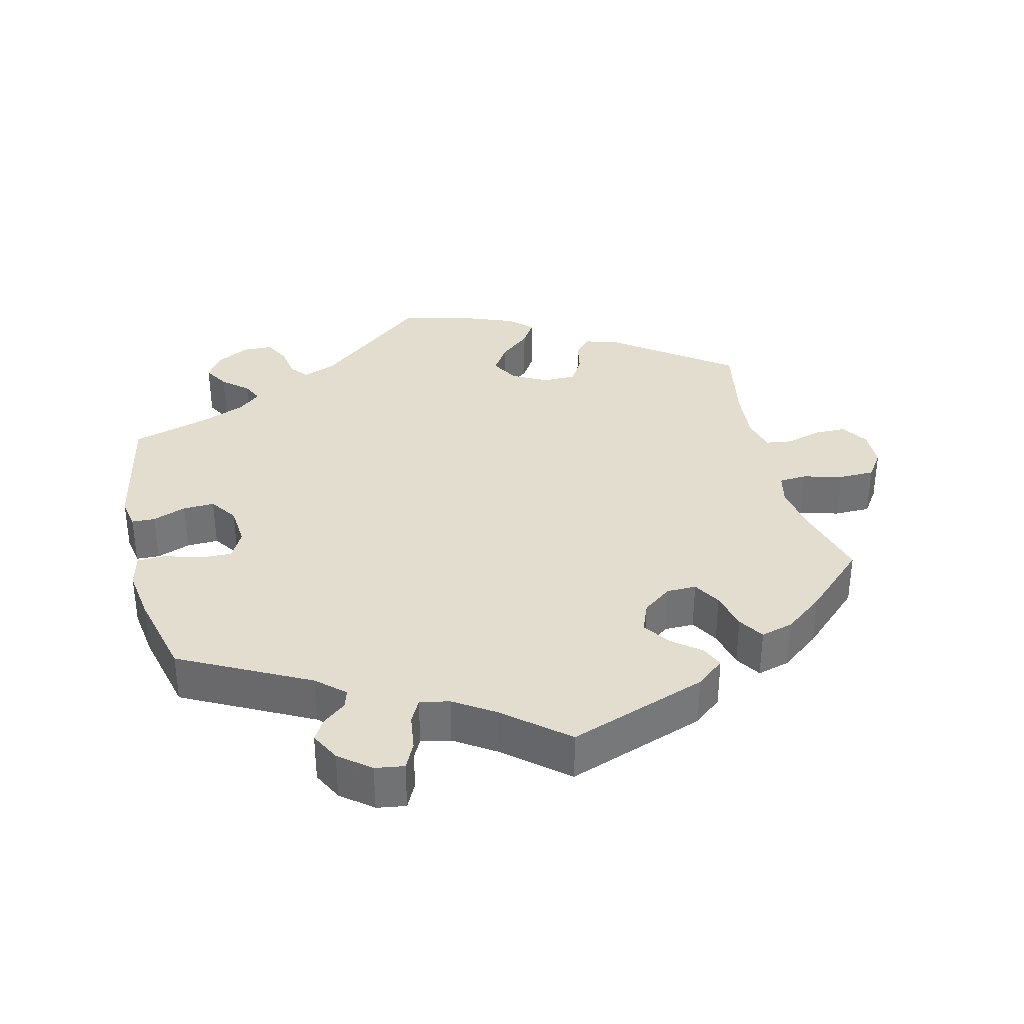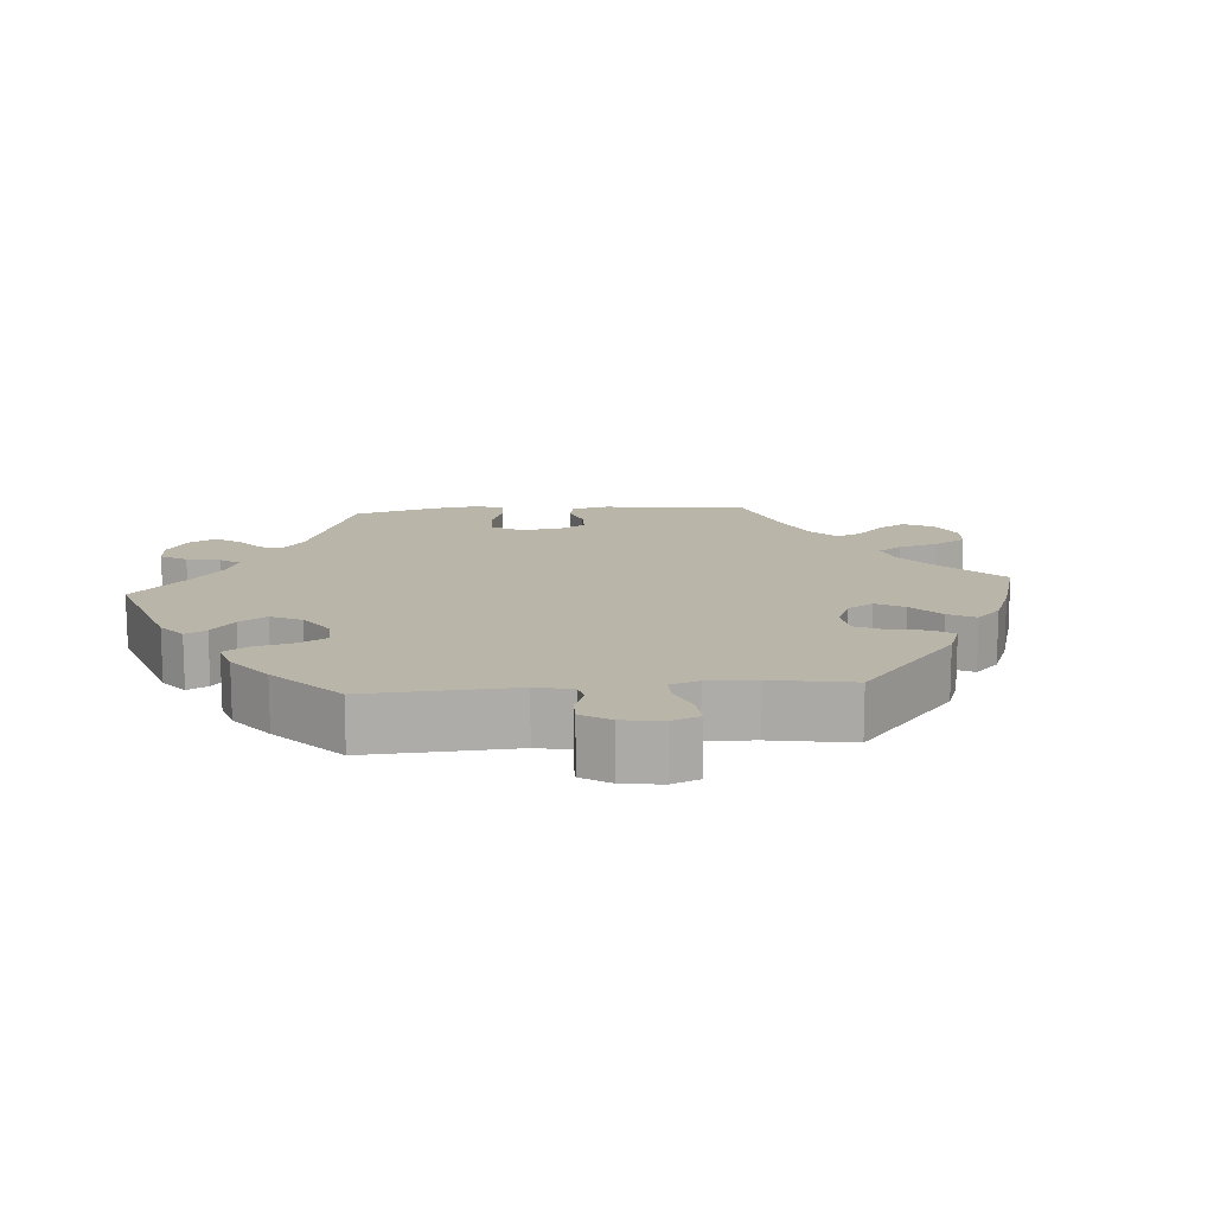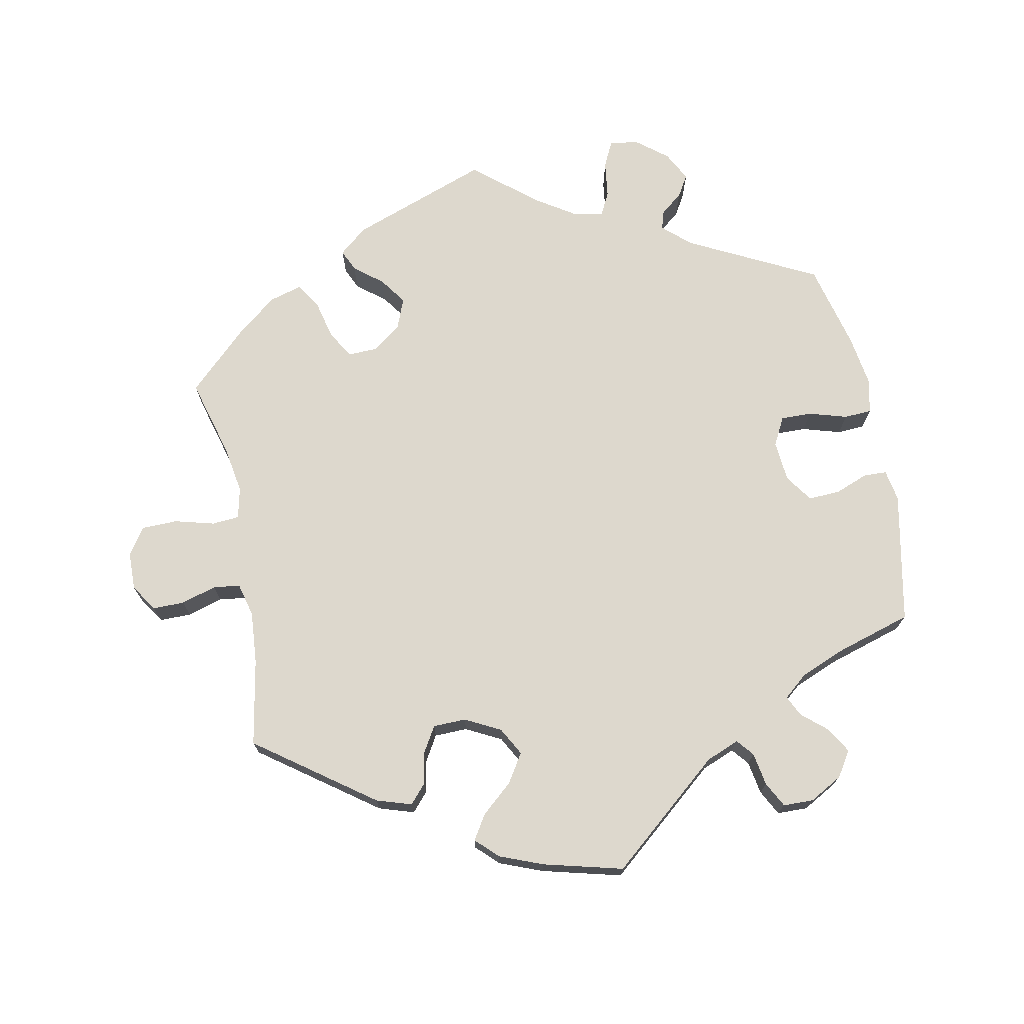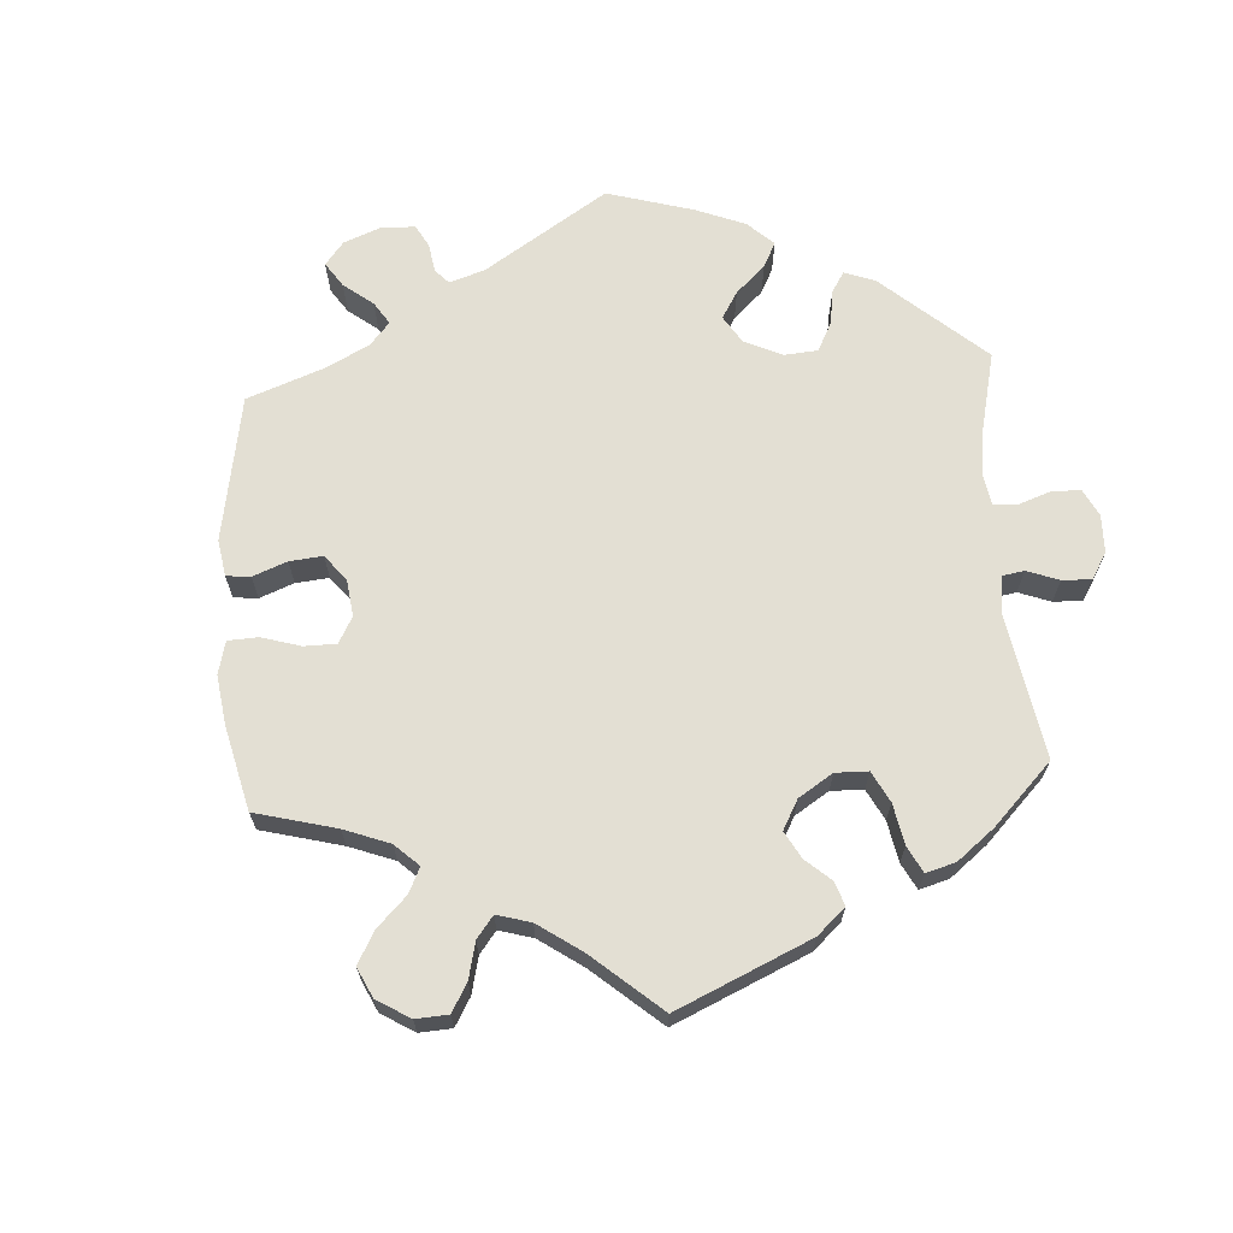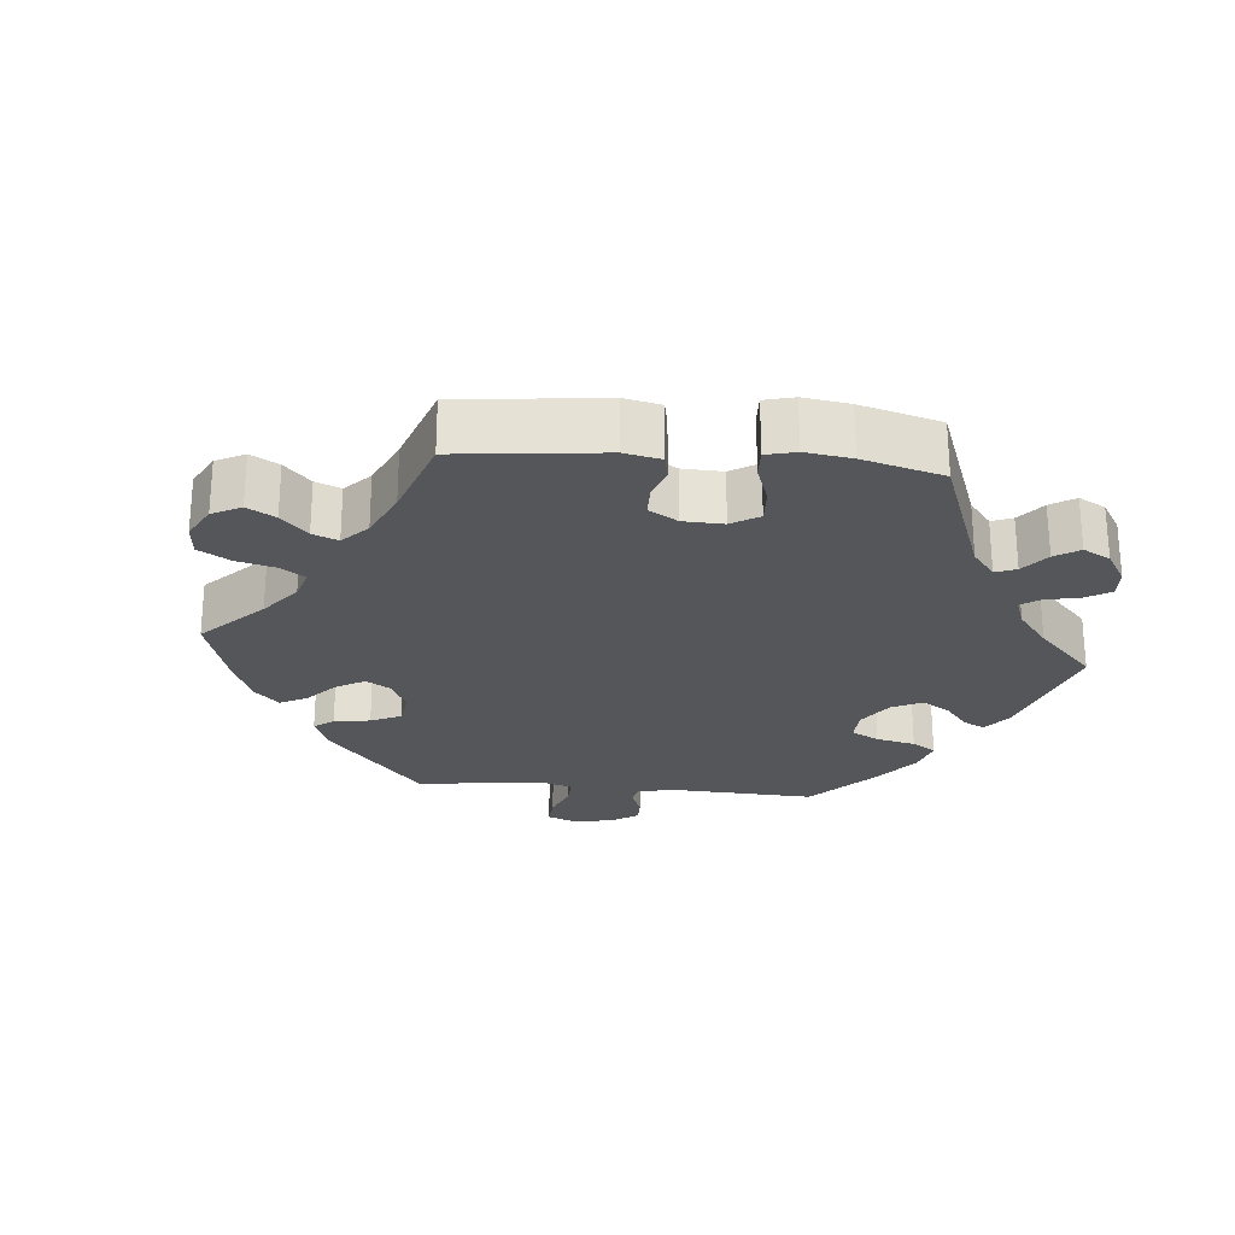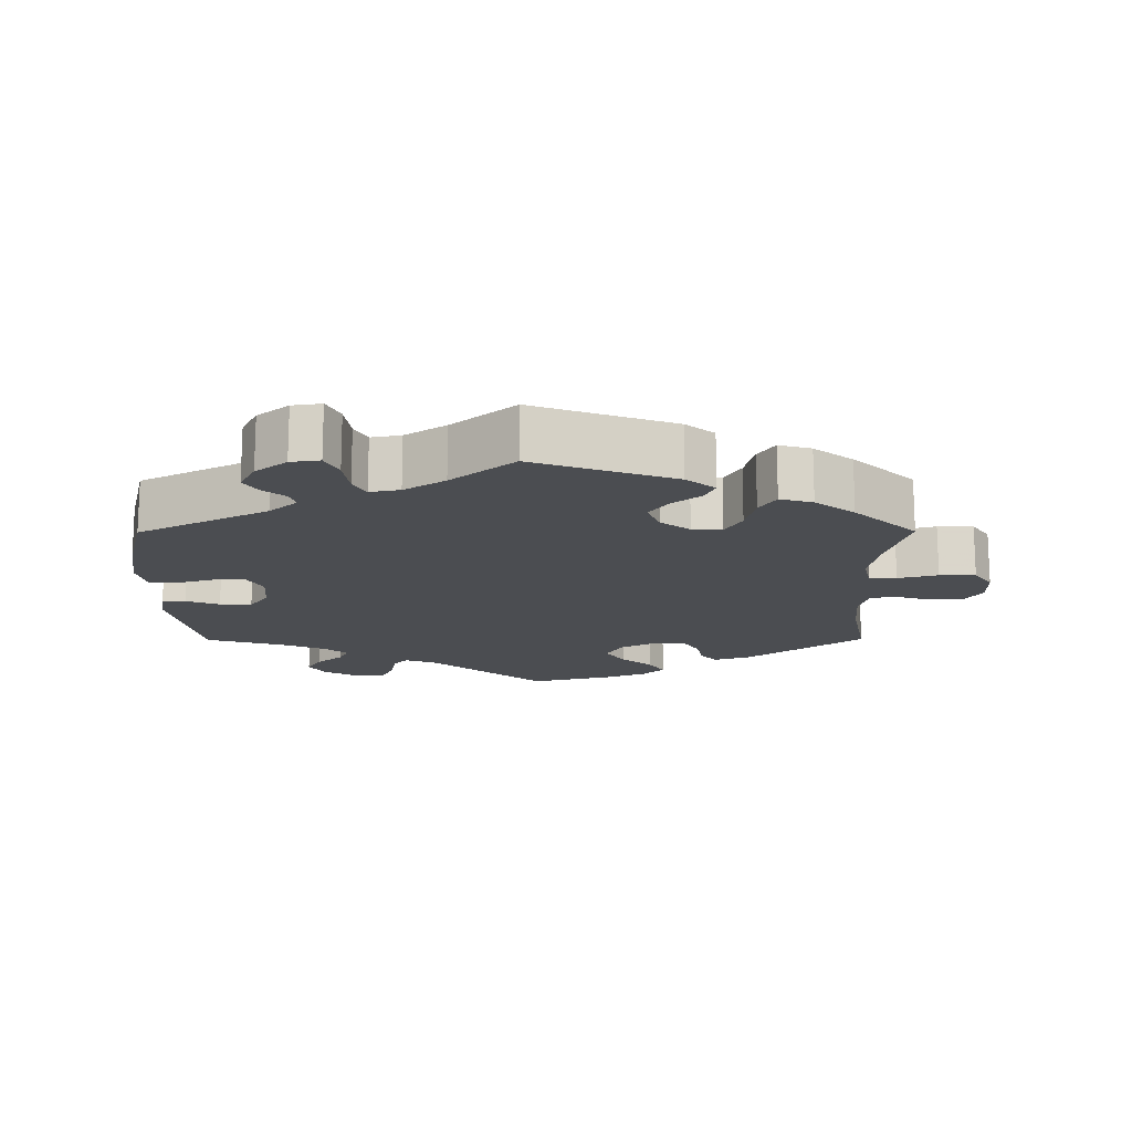
<metadata>
{"format":"obj","ext":"obj","renderer":"f3d","projection":"perspective","resolution":1024,"background":"white","views":[{"elev":34.8,"azim":166.6,"up":"+Y"},{"elev":13.6,"azim":145.1,"up":"+Y"},{"elev":72.2,"azim":-11.2,"up":"+Y"},{"elev":67.0,"azim":-63.9,"up":"+Y"},{"elev":-25.3,"azim":-35.1,"up":"+Y"},{"elev":-15.7,"azim":-179.7,"up":"+Y"}]}
</metadata>
<code>
v -0.47 0.07 -0.176
v -0.459 0.07 -0.109
v -0.469 0.07 -0.065
v -0.508 0.07 -0.062
v -0.564 0.07 -0.077
v -0.615 0.07 -0.076
v -0.641 0.07 -0.038
v -0.642 0.07 0.016
v -0.617 0.07 0.054
v -0.572 0.07 0.054
v -0.522 0.07 0.039
v -0.484 0.07 0.044
v -0.472 0.07 0.092
v -0.478 0.07 0.166
v -0.501 0.07 0.289
v -0.336 0.07 0.409
v -0.286 0.07 0.425
v -0.263 0.07 0.399
v -0.254 0.07 0.353
v -0.232 0.07 0.316
v -0.185 0.07 0.315
v -0.135 0.07 0.341
v -0.113 0.07 0.381
v -0.139 0.07 0.422
v -0.183 0.07 0.46
v -0.205 0.07 0.495
v -0.174 0.07 0.525
v -0.113 0.07 0.549
v 0 0.07 0.578
v 0.159 0.07 0.445
v 0.206 0.07 0.426
v 0.226 0.07 0.45
v 0.234 0.07 0.497
v 0.253 0.07 0.533
v 0.296 0.07 0.534
v 0.343 0.07 0.508
v 0.366 0.07 0.472
v 0.345 0.07 0.436
v 0.309 0.07 0.405
v 0.295 0.07 0.376
v 0.328 0.07 0.348
v 0.391 0.07 0.322
v 0.5 0.07 0.289
v 0.537 0.07 0.103
v 0.529 0.07 0.058
v 0.496 0.07 0.057
v 0.449 0.07 0.075
v 0.404 0.07 0.077
v 0.377 0.07 0.038
v 0.372 0.07 -0.02
v 0.393 0.07 -0.06
v 0.437 0.07 -0.059
v 0.491 0.07 -0.043
v 0.53 0.07 -0.045
v 0.541 0.07 -0.093
v 0.53 0.07 -0.167
v 0.5 0.07 -0.289
v 0.318 0.07 -0.382
v 0.279 0.07 -0.417
v 0.287 0.07 -0.443
v 0.319 0.07 -0.469
v 0.337 0.07 -0.499
v 0.315 0.07 -0.541
v 0.271 0.07 -0.576
v 0.23 0.07 -0.582
v 0.212 0.07 -0.545
v 0.205 0.07 -0.493
v 0.188 0.07 -0.46
v 0.146 0.07 -0.468
v 0.089 0.07 -0.505
v 0.001 0.07 -0.578
v -0.195 0.07 -0.507
v -0.235 0.07 -0.474
v -0.221 0.07 -0.443
v -0.181 0.07 -0.411
v -0.154 0.07 -0.373
v -0.171 0.07 -0.33
v -0.212 0.07 -0.299
v -0.254 0.07 -0.298
v -0.277 0.07 -0.337
v -0.29 0.07 -0.392
v -0.313 0.07 -0.428
v -0.359 0.07 -0.415
v -0.414 0.07 -0.372
v -0.501 0.07 -0.289
v -0.47 0 -0.176
v -0.459 0 -0.109
v -0.469 0 -0.065
v -0.508 0 -0.062
v -0.564 0 -0.077
v -0.615 0 -0.076
v -0.641 0 -0.038
v -0.642 0 0.016
v -0.617 0 0.054
v -0.572 0 0.054
v -0.522 0 0.039
v -0.484 0 0.044
v -0.472 0 0.092
v -0.478 0 0.166
v -0.501 0 0.289
v -0.336 0 0.409
v -0.286 0 0.425
v -0.263 0 0.399
v -0.254 0 0.353
v -0.232 0 0.316
v -0.185 0 0.315
v -0.135 0 0.341
v -0.113 0 0.381
v -0.139 0 0.422
v -0.183 0 0.46
v -0.205 0 0.495
v -0.174 0 0.525
v -0.113 0 0.549
v 0 0 0.578
v 0.159 0 0.445
v 0.206 0 0.426
v 0.226 0 0.45
v 0.234 0 0.497
v 0.253 0 0.533
v 0.296 0 0.534
v 0.343 0 0.508
v 0.366 0 0.472
v 0.345 0 0.436
v 0.309 0 0.405
v 0.295 0 0.376
v 0.328 0 0.348
v 0.391 0 0.322
v 0.5 0 0.289
v 0.537 0 0.103
v 0.529 0 0.058
v 0.496 0 0.057
v 0.449 0 0.075
v 0.404 0 0.077
v 0.377 0 0.038
v 0.372 0 -0.02
v 0.393 0 -0.06
v 0.437 0 -0.059
v 0.491 0 -0.043
v 0.53 0 -0.045
v 0.541 0 -0.093
v 0.53 0 -0.167
v 0.5 0 -0.289
v 0.318 0 -0.382
v 0.279 0 -0.417
v 0.287 0 -0.443
v 0.319 0 -0.469
v 0.337 0 -0.499
v 0.315 0 -0.541
v 0.271 0 -0.576
v 0.23 0 -0.582
v 0.212 0 -0.545
v 0.205 0 -0.493
v 0.188 0 -0.46
v 0.146 0 -0.468
v 0.089 0 -0.505
v 0.001 0 -0.578
v -0.195 0 -0.507
v -0.235 0 -0.474
v -0.221 0 -0.443
v -0.181 0 -0.411
v -0.154 0 -0.373
v -0.171 0 -0.33
v -0.212 0 -0.299
v -0.254 0 -0.298
v -0.277 0 -0.337
v -0.29 0 -0.392
v -0.313 0 -0.428
v -0.359 0 -0.415
v -0.414 0 -0.372
v -0.501 0 -0.289
f 84 85 1
f 83 84 1 2
f 80 81 82 83
f 79 80 83 2
f 78 79 2 3
f 77 78 3
f 72 73 74 75
f 70 71 72 75
f 69 70 75 76
f 68 69 76 77
f 64 65 66 67
f 64 67 68
f 63 64 68
f 60 61 62 63
f 59 60 63 68
f 58 59 68 77
f 52 53 54 55
f 51 52 55 56
f 44 45 46 47
f 42 43 44 47
f 41 42 47 48
f 40 41 48 49
f 36 37 38 39
f 36 39 40
f 35 36 40
f 32 33 34 35
f 32 35 40
f 31 32 40 49
f 27 28 29 30
f 24 25 26 27
f 23 24 27 30
f 22 23 30 31
f 16 17 18 19
f 14 15 16 19
f 13 14 19 20
f 12 13 20 21
f 8 9 10 11
f 8 11 12
f 7 8 12
f 4 5 6 7
f 3 4 7 12
f 51 56 57 58
f 50 51 58 77
f 31 49 50 77
f 21 22 31 77
f 3 12 21 77
f 86 170 169
f 87 86 169 168
f 168 167 166 165
f 87 168 165 164
f 88 87 164 163
f 88 163 162
f 160 159 158 157
f 160 157 156 155
f 161 160 155 154
f 162 161 154 153
f 152 151 150 149
f 153 152 149
f 153 149 148
f 148 147 146 145
f 153 148 145 144
f 162 153 144 143
f 140 139 138 137
f 141 140 137 136
f 132 131 130 129
f 132 129 128 127
f 133 132 127 126
f 134 133 126 125
f 124 123 122 121
f 125 124 121
f 125 121 120
f 120 119 118 117
f 125 120 117
f 134 125 117 116
f 115 114 113 112
f 112 111 110 109
f 115 112 109 108
f 116 115 108 107
f 104 103 102 101
f 104 101 100 99
f 105 104 99 98
f 106 105 98 97
f 96 95 94 93
f 97 96 93
f 97 93 92
f 92 91 90 89
f 97 92 89 88
f 143 142 141 136
f 162 143 136 135
f 162 135 134 116
f 162 116 107 106
f 162 106 97 88
f 1 86 87 2
f 2 87 88 3
f 3 88 89 4
f 4 89 90 5
f 5 90 91 6
f 6 91 92 7
f 7 92 93 8
f 8 93 94 9
f 9 94 95 10
f 10 95 96 11
f 11 96 97 12
f 12 97 98 13
f 13 98 99 14
f 14 99 100 15
f 15 100 101 16
f 16 101 102 17
f 17 102 103 18
f 18 103 104 19
f 19 104 105 20
f 20 105 106 21
f 21 106 107 22
f 22 107 108 23
f 23 108 109 24
f 24 109 110 25
f 25 110 111 26
f 26 111 112 27
f 27 112 113 28
f 28 113 114 29
f 29 114 115 30
f 30 115 116 31
f 31 116 117 32
f 32 117 118 33
f 33 118 119 34
f 34 119 120 35
f 35 120 121 36
f 36 121 122 37
f 37 122 123 38
f 38 123 124 39
f 39 124 125 40
f 40 125 126 41
f 41 126 127 42
f 42 127 128 43
f 43 128 129 44
f 44 129 130 45
f 45 130 131 46
f 46 131 132 47
f 47 132 133 48
f 48 133 134 49
f 49 134 135 50
f 50 135 136 51
f 51 136 137 52
f 52 137 138 53
f 53 138 139 54
f 54 139 140 55
f 55 140 141 56
f 56 141 142 57
f 57 142 143 58
f 58 143 144 59
f 59 144 145 60
f 60 145 146 61
f 61 146 147 62
f 62 147 148 63
f 63 148 149 64
f 64 149 150 65
f 65 150 151 66
f 66 151 152 67
f 67 152 153 68
f 68 153 154 69
f 69 154 155 70
f 70 155 156 71
f 71 156 157 72
f 72 157 158 73
f 73 158 159 74
f 74 159 160 75
f 75 160 161 76
f 76 161 162 77
f 77 162 163 78
f 78 163 164 79
f 79 164 165 80
f 80 165 166 81
f 81 166 167 82
f 82 167 168 83
f 83 168 169 84
f 84 169 170 85
f 85 170 86 1

</code>
